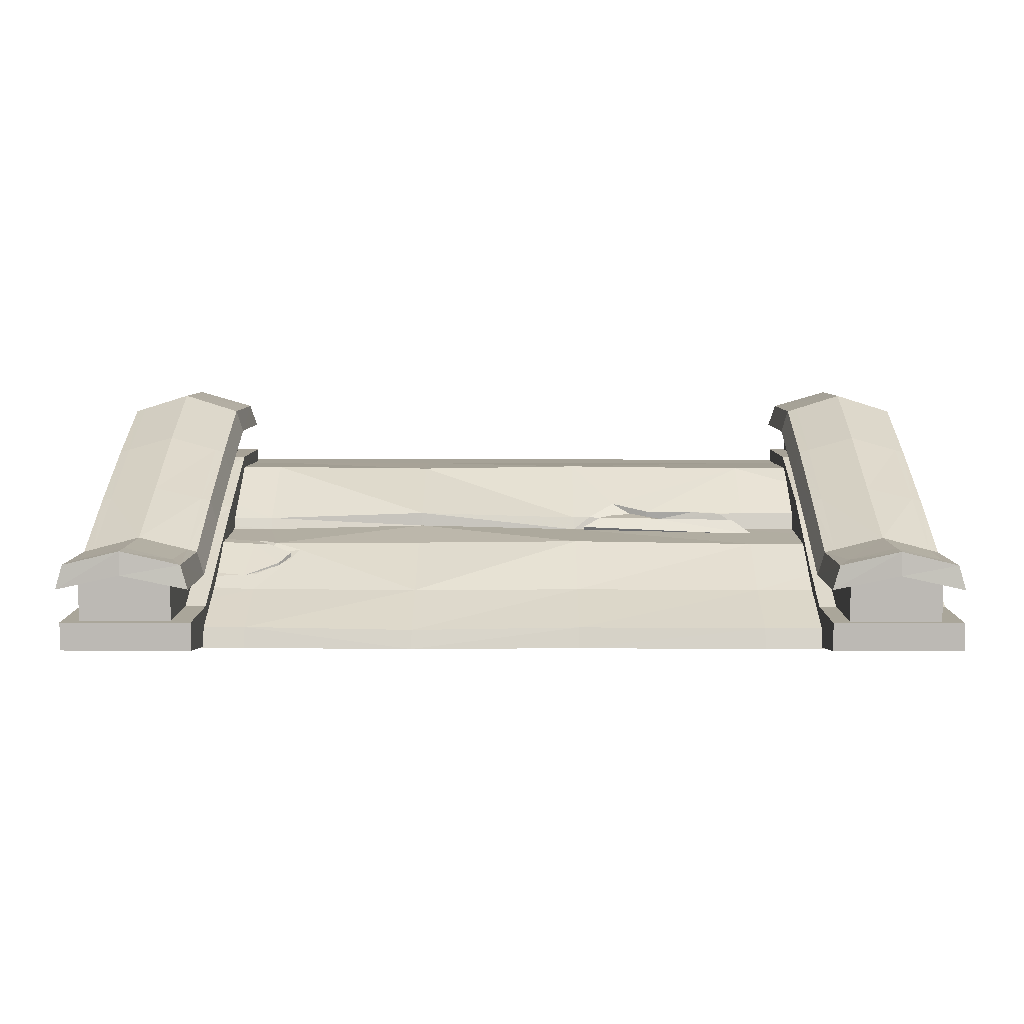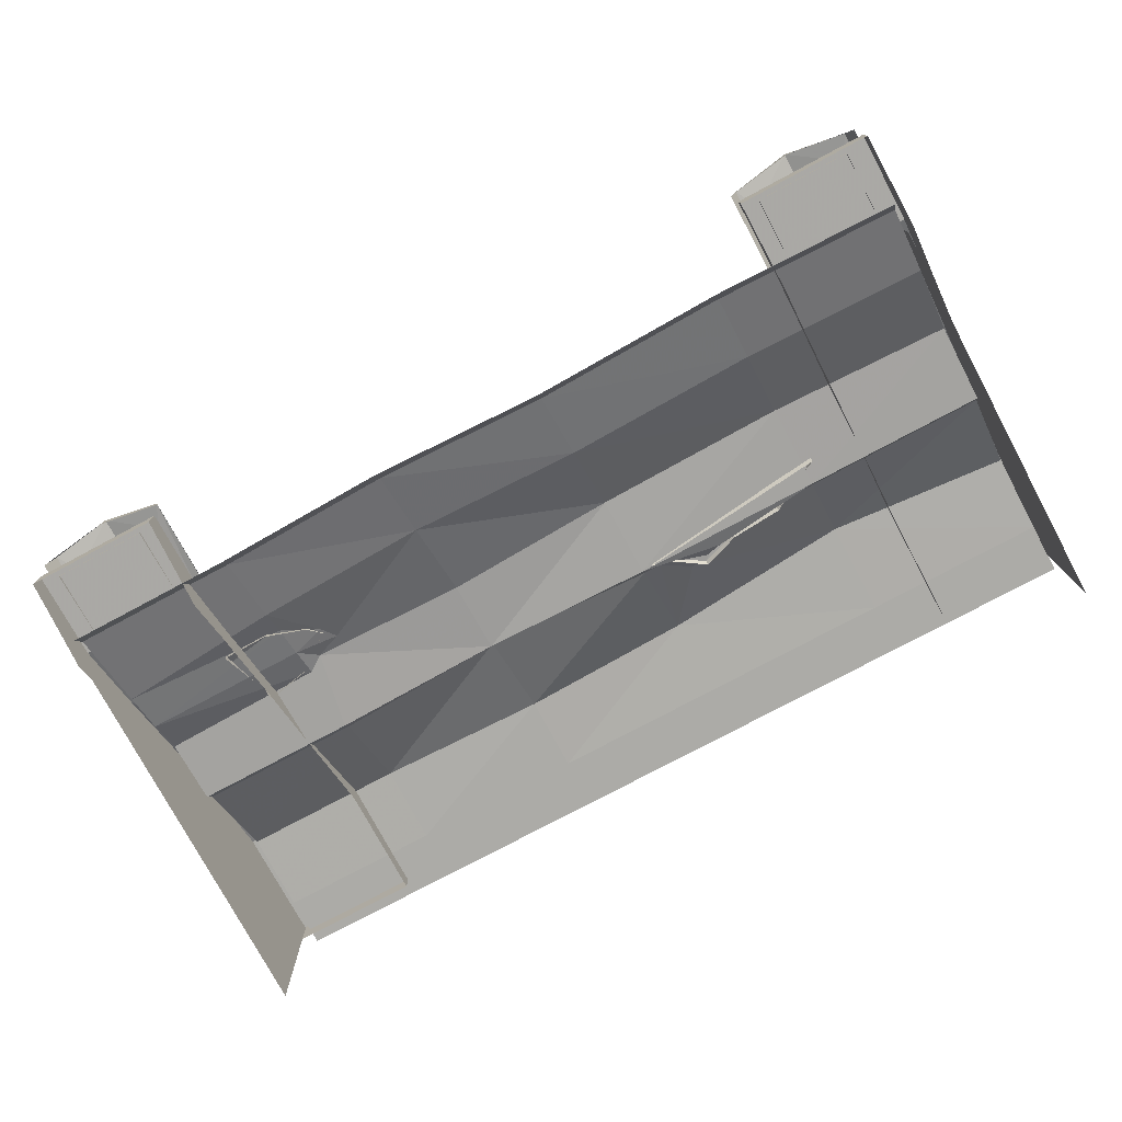
<metadata>
{"format":"obj","ext":"obj","renderer":"f3d","projection":"perspective","resolution":1024,"background":"white","views":[{"elev":6.5,"azim":-179.7,"up":"+Z"},{"elev":-76.3,"azim":-151.8,"up":"+Z"}]}
</metadata>
<code>
g zhanchang_fuben_259_louti_02
v -206.8 -55.17 108.2
v -155.2 -57.54 108.3
v -151.7 -59.64 95.85
v -237.7 -51.31 106.7
v -237.7 -51.31 106.7
v -151.7 -59.64 95.85
v -262.3 -45.91 89.33
v -116.4 -71.77 115.8
v -88.91 -51.31 102.8
v -70.87 -45.91 89.33
v -88.91 -51.31 102.8
v 439.2 50.15 65.5
v 274.8 49.08 69.66
v 274.8 21.43 84.55
v 439.2 18.31 84.78
v 258.5 32.98 83.71
v 240.8 59.16 68.63
v 274.8 49.08 69.66
v 274.8 79.71 56.27
v 439.2 50.15 65.5
v 439.2 89.17 48.63
v 231.7 43.59 77.85
v 258.5 32.98 83.71
v 442.6 -130.1 219.3
v 432.6 -130.4 222.4
v 432.6 -224.9 222.3
v 442.6 -242 219.4
v 432.6 -32.97 181.4
v 442.6 -33.13 178.6
v 442.6 -130.1 219.3
v 442.6 -242 219.4
v 449.7 -247 195.9
v 449.7 -131.6 195.9
v 449.7 -34.03 154.9
v 442.6 -33.13 178.6
v 384.1 254.3 104.4
v 442.6 246.1 89.61
v 449.7 247.1 65.14
v 384.1 255.5 80.39
v 325.6 246.1 89.61
v 318.5 247.1 65.14
v 318.5 152.2 65.78
v 325.6 151.8 89.98
v 325.6 -242 219.4
v 325.6 -130.1 219.3
v 318.5 -131.6 195.9
v 318.5 -247 195.9
v 384.1 -242 236.2
v 325.6 -242 219.4
v 318.5 -247 195.9
v 384.1 -247 210.5
v 335 -224.9 222.1
v 335 -130.3 222.2
v 325.6 -130.1 219.3
v 325.6 -242 219.4
v 337.5 222.9 92.04
v 384.1 228.8 104.5
v 384.1 254.3 104.4
v 325.6 246.1 89.61
v 325.6 246.1 89.61
v 318.5 247.1 65.14
v 442.6 -242 219.4
v 384.1 -242 236.2
v 449.7 -247 195.9
v 432.6 152.8 92.67
v 432.6 64.41 136.3
v 442.6 63.84 133.9
v 442.6 151.8 89.98
v 449.7 63.57 110
v 449.7 152.2 65.78
v 442.6 151.8 89.98
v 442.6 63.84 133.9
v 318.5 -34.03 154.9
v 325.6 -33.13 178.6
v 325.6 63.84 133.9
v 318.5 63.57 110
v 335 64.38 136.2
v 325.6 63.84 133.9
v 325.6 -33.13 178.6
v 335 -32.98 181.2
v 335 152.8 92.5
v 325.6 151.8 89.98
v 430 223 92.2
v 442.6 246.1 89.61
v 442.6 246.1 89.61
v 449.7 247.1 65.14
v 337.5 222.9 92.04
v 384.1 157.6 105.6
v 384.1 228.8 104.5
v 430 223 92.2
v 442.6 246.1 89.61
v 384.1 -32.23 195
v 384.1 -131.6 237.4
v 384.1 67.18 147.9
v 384.1 -225.5 236.8
v 325.6 246.1 89.61
v 384.1 -242 236.2
v 384.1 -225.5 236.8
v 335 -224.9 222.1
v 325.6 -242 219.4
v 432.6 -224.9 222.3
v 442.6 -242 219.4
v -325.4 -130.1 219.3
v -335.4 -130.4 222.4
v -335.4 -224.9 222.3
v -325.4 -242 219.4
v -335.4 -32.97 181.4
v -325.4 -33.13 178.6
v -325.4 -130.1 219.3
v -325.4 -242 219.4
v -318.3 -247 195.9
v -318.3 -131.6 195.9
v -318.3 -34.03 154.9
v -325.4 -33.13 178.6
v -383.9 254.3 104.4
v -325.4 246.1 89.61
v -318.3 247.1 65.14
v -383.9 255.5 80.39
v -442.4 246.1 89.61
v -449.5 247.1 65.14
v -449.5 152.2 65.78
v -442.4 151.8 89.98
v -442.4 -242 219.4
v -442.4 -130.1 219.3
v -449.5 -131.6 195.9
v -449.5 -247 195.9
v -383.9 -242 236.2
v -442.4 -242 219.4
v -449.5 -247 195.9
v -383.9 -247 210.5
v -433 -224.9 222.1
v -433 -130.3 222.2
v -442.4 -130.1 219.3
v -442.4 -242 219.4
v -430.5 222.9 92.04
v -383.9 228.8 104.5
v -383.9 254.3 104.4
v -442.4 246.1 89.61
v -442.4 246.1 89.61
v -449.5 247.1 65.14
v -325.4 -242 219.4
v -383.9 -242 236.2
v -318.3 -247 195.9
v -335.4 152.8 92.67
v -335.4 64.41 136.3
v -325.4 63.84 133.9
v -325.4 151.8 89.98
v -318.3 63.57 110
v -318.3 152.2 65.78
v -325.4 151.8 89.98
v -325.4 63.84 133.9
v -449.5 -34.03 154.9
v -442.4 -33.13 178.6
v -442.4 63.84 133.9
v -449.5 63.57 110
v -433 64.38 136.2
v -442.4 63.84 133.9
v -442.4 -33.13 178.6
v -433 -32.98 181.2
v -433 152.8 92.5
v -442.4 151.8 89.98
v -338 223 92.2
v -325.4 246.1 89.61
v -325.4 246.1 89.61
v -318.3 247.1 65.14
v -430.5 222.9 92.04
v -383.9 157.6 105.6
v -383.9 228.8 104.5
v -338 223 92.2
v -325.4 246.1 89.61
v -383.9 -32.23 195
v -383.9 -131.6 237.4
v -383.9 67.18 147.9
v -383.9 -225.5 236.8
v -442.4 246.1 89.61
v -383.9 -242 236.2
v -383.9 -225.5 236.8
v -433 -224.9 222.1
v -442.4 -242 219.4
v -335.4 -224.9 222.3
v -325.4 -242 219.4
f 1 2 3
f 3 4 1
f 5 6 7
f 8 9 3
f 6 10 7
f 2 8 3
f 6 11 10
f 12 13 14
f 14 15 12
f 14 13 16
f 17 18 19
f 19 18 20
f 20 21 19
f 17 22 18
f 22 23 18
f 24 25 26
f 26 27 24
f 28 25 24
f 24 29 28
f 30 31 32
f 32 33 30
f 33 34 35
f 35 30 33
f 36 37 38
f 38 39 36
f 40 41 42
f 42 43 40
f 44 45 46
f 46 47 44
f 48 49 50
f 50 51 48
f 52 53 54
f 54 55 52
f 56 57 58
f 58 59 56
f 60 36 39
f 39 61 60
f 62 63 51
f 51 64 62
f 65 66 67
f 67 68 65
f 69 70 71
f 71 72 69
f 73 74 75
f 75 76 73
f 77 78 79
f 79 80 77
f 66 28 29
f 29 67 66
f 34 69 72
f 72 35 34
f 76 75 43
f 43 42 76
f 81 82 78
f 78 77 81
f 83 65 68
f 68 84 83
f 85 71 70
f 70 86 85
f 46 45 74
f 74 73 46
f 80 79 54
f 54 53 80
f 87 81 88
f 88 89 87
f 90 91 58
f 58 57 90
f 92 93 25
f 25 28 92
f 88 94 66
f 66 65 88
f 94 92 28
f 28 66 94
f 83 89 88
f 88 65 83
f 93 95 26
f 26 25 93
f 52 95 93
f 93 53 52
f 80 92 94
f 94 77 80
f 77 94 88
f 88 81 77
f 53 93 92
f 92 80 53
f 96 82 81
f 81 87 96
f 97 98 99
f 99 100 97
f 101 98 97
f 97 102 101
f 103 104 105
f 105 106 103
f 107 104 103
f 103 108 107
f 109 110 111
f 111 112 109
f 112 113 114
f 114 109 112
f 115 116 117
f 117 118 115
f 119 120 121
f 121 122 119
f 123 124 125
f 125 126 123
f 127 128 129
f 129 130 127
f 131 132 133
f 133 134 131
f 135 136 137
f 137 138 135
f 139 115 118
f 118 140 139
f 141 142 130
f 130 143 141
f 144 145 146
f 146 147 144
f 148 149 150
f 150 151 148
f 152 153 154
f 154 155 152
f 156 157 158
f 158 159 156
f 145 107 108
f 108 146 145
f 113 148 151
f 151 114 113
f 155 154 122
f 122 121 155
f 160 161 157
f 157 156 160
f 162 144 147
f 147 163 162
f 164 150 149
f 149 165 164
f 125 124 153
f 153 152 125
f 159 158 133
f 133 132 159
f 166 160 167
f 167 168 166
f 169 170 137
f 137 136 169
f 171 172 104
f 104 107 171
f 167 173 145
f 145 144 167
f 173 171 107
f 107 145 173
f 162 168 167
f 167 144 162
f 172 174 105
f 105 104 172
f 131 174 172
f 172 132 131
f 159 171 173
f 173 156 159
f 156 173 167
f 167 160 156
f 132 172 171
f 171 159 132
f 175 161 160
f 160 166 175
f 176 177 178
f 178 179 176
f 180 177 176
f 176 181 180
g zhanchang_fuben_259_louti_02
v 102 -134.4 151
v 102 -209.9 151.1
v 274.8 -209.9 151.1
v 274.8 -130.6 153.1
v -262.3 -115.3 153.1
v -444.9 -130.6 153.1
v -444.9 -209.9 151.1
v -262.3 -209.9 151.1
v -70.87 -130.6 154
v -70.87 -209.9 151.1
v -444.9 -51.31 107.4
v -444.9 -130.6 153.1
v -262.3 -115.3 153.1
v -262.3 -51.31 107.4
v -262.3 38.93 83.71
v -262.3 -45.91 89.33
v -70.87 -45.91 89.33
v -70.87 35.66 86.17
v -444.9 33.37 83.71
v -444.9 -45.91 89.33
v -70.87 175.1 -6.758
v -262.3 179.7 -6.758
v -262.3 172.3 13.85
v -70.87 168.1 13.68
v -444.9 175.7 -6.758
v -444.9 168.3 13.85
v -88.91 -51.31 102.8
v -70.87 -51.31 102.3
v -70.87 -45.91 89.33
v -262.3 -51.31 107.4
v -262.3 -45.91 89.33
v -444.9 -45.91 89.33
v -444.9 -51.31 107.4
v 102 -43.65 93.91
v 258.5 32.98 83.71
v 102 29.24 83.71
v 274.8 -51.31 101.4
v 274.8 -45.91 89.33
v 102 -43.65 93.91
v 102 -45.33 108
v 274.8 -130.6 153.1
v 274.8 -51.31 101.4
v 102 -45.33 108
v 102 -134.4 151
v 439.2 -209.9 151.1
v 439.2 -130.6 153.1
v 274.8 -45.91 89.33
v 439.2 -45.91 89.33
v 439.2 18.31 84.78
v 274.8 21.43 84.55
v 439.2 -51.31 102.2
v 439.2 -45.91 89.33
v -70.87 -45.91 89.33
v -70.87 -51.31 102.3
v 439.2 -130.6 153.1
v -70.87 -130.6 154
v 439.2 89.17 48.63
v 274.8 102 43.08
v 274.8 79.71 56.27
v 102 180.7 -6.758
v 102 173.3 11.8
v -262.3 38.93 83.71
v -70.87 35.66 86.17
v -70.87 102 43.08
v -262.3 105.8 43.08
v -444.9 33.37 83.71
v -444.9 101.8 43.08
v 274.8 168.5 13.88
v 102 173.3 11.8
v 102 107.3 43.08
v 274.8 102 43.08
v 439.2 168.5 13.88
v 439.2 89.17 48.63
v 102 29.24 83.71
v 102 107.3 43.08
v -237.7 -51.31 106.7
v -206.8 -55.17 108.2
v -237.7 -51.31 106.7
v -116.4 -71.77 115.8
v -155.2 -57.54 108.3
v -88.91 -51.31 102.8
v -220.2 -52.65 98.22
v -168.9 -56.92 100.4
v -164 -43.79 102
v -249.5 -35.29 101.5
v -249.5 -35.29 101.5
v -164 -43.79 102
v -272.3 -21.1 86.75
v -131.5 -70.72 105.7
v -101.4 -50 102.3
v -82.08 -41.94 92.51
v -101.4 -50 102.3
v -168.9 -56.92 100.4
v -220.2 -52.65 98.22
v -220.4 -55.36 93.17
v -169 -59.63 95.35
v -249.5 -35.29 101.5
v -249.6 -38 96.44
v -272.3 -21.1 86.75
v -272.4 -23.81 81.71
v -101.4 -50 102.3
v -131.5 -70.72 105.7
v -131.6 -73.42 100.7
v -101.6 -52.71 97.28
v -82.08 -41.94 92.51
v -82.23 -44.64 87.47
v -262.3 105.8 43.08
v -70.87 102 43.08
v -70.87 168.1 13.68
v -262.3 172.3 13.85
v -444.9 168.3 13.85
v -444.9 101.8 43.08
v 274.8 168.5 13.88
v 274.8 176 -6.758
v 439.2 176 -6.758
v 439.2 168.5 13.88
v 240.8 59.16 68.63
v 231.7 43.59 77.85
v 258.5 32.98 83.71
v 326.1 31.45 85.02
v 281.4 37.68 83.58
v 279.7 25.89 84.85
v 324 16.59 86.62
v 265.1 39.54 83.07
v 251.7 67.28 66.53
v 240.3 53.49 76
v 265.1 39.54 83.07
v 281.4 37.68 83.58
v 288.5 82.47 54.54
v 326.1 31.45 85.02
v 334.3 82.36 52.01
v 326.1 31.45 85.02
v 324 16.59 86.62
v 324.1 16.48 80.59
v 326.2 31.35 78.99
v 279.7 25.89 84.85
v 279.7 25.78 78.82
v 265.1 39.54 83.07
v 265.2 39.43 77.04
v 240.3 53.49 76
v 251.7 67.28 66.53
v 251.8 67.18 60.49
v 240.3 53.39 69.97
v 265.1 39.54 83.07
v 265.2 39.43 77.04
v 288.5 82.47 54.54
v 288.6 82.36 48.51
v 334.3 82.36 52.01
v 326.1 31.45 85.02
v 326.2 31.35 78.99
v 334.3 82.26 45.98
f 182 183 184
f 184 185 182
f 186 187 188
f 188 189 186
f 190 186 189
f 189 191 190
f 192 193 194
f 194 195 192
f 196 197 198
f 198 199 196
f 200 201 197
f 197 196 200
f 202 203 204
f 204 205 202
f 206 207 204
f 204 203 206
f 208 209 210
f 211 212 213
f 213 214 211
f 215 216 217
f 218 219 220
f 220 221 218
f 222 223 224
f 224 225 222
f 190 191 183
f 183 182 190
f 226 227 185
f 185 184 226
f 228 229 230
f 230 231 228
f 199 198 215
f 215 217 199
f 232 233 219
f 219 218 232
f 234 235 221
f 221 220 234
f 236 232 223
f 223 222 236
f 235 237 225
f 225 224 235
f 238 239 240
f 241 202 205
f 205 242 241
f 243 244 245
f 245 246 243
f 247 243 246
f 246 248 247
f 249 250 251
f 251 252 249
f 253 249 252
f 252 254 253
f 244 255 256
f 256 245 244
f 212 211 257
f 195 194 258
f 258 259 195
f 194 237 260
f 260 261 194
f 237 235 262
f 262 260 237
f 194 261 258
f 263 264 265
f 265 266 263
f 267 268 269
f 270 271 265
f 268 272 269
f 264 270 265
f 268 273 272
f 274 275 276
f 276 277 274
f 275 278 279
f 279 276 275
f 278 280 281
f 281 279 278
f 282 283 284
f 284 285 282
f 280 286 287
f 287 281 280
f 283 274 277
f 277 284 283
f 286 282 285
f 285 287 286
f 288 289 290
f 290 291 288
f 292 293 288
f 288 291 292
f 289 251 250
f 250 290 289
f 294 295 241
f 241 242 294
f 296 295 294
f 294 297 296
f 239 256 298
f 298 240 239
f 256 255 299
f 299 298 256
f 255 300 299
f 228 231 216
f 216 215 228
f 301 302 303
f 303 304 301
f 303 302 305
f 306 307 308
f 306 308 309
f 306 309 310
f 310 309 311
f 311 312 310
f 313 314 315
f 315 316 313
f 314 317 318
f 318 315 314
f 317 319 320
f 320 318 317
f 321 322 323
f 323 324 321
f 325 321 324
f 324 326 325
f 322 327 328
f 328 323 322
f 329 330 331
f 331 332 329
f 327 329 332
f 332 328 327
g zhanchang_fuben_259_louti_02
v 447.5 -223.4 165.2
v 447.5 -131.6 165.1
v 382.3 -131.6 165.1
v 382.3 -223.4 165.2
v 447.5 153.5 33.26
v 447.5 242.3 31.28
v 382.3 242.3 31.28
v 382.3 153.5 33.26
v 447.5 -131.6 165.1
v 447.5 -223.4 165.2
v 447.5 -223.4 132.3
v 447.5 -131.6 132.3
v 317.1 -245.1 165.2
v 317.1 -223.4 165.2
v 317.1 -223.4 132.3
v 317.1 -245.1 132.8
v 382.3 242.2 3.11
v 317.1 242.2 3.11
v 317.1 242.3 31.28
v 382.3 242.3 31.28
v 447.5 -24.66 124.9
v 447.5 -51.94 93.31
v 317.1 242.2 3.11
v 317.1 151.3 -8.937
v 317.1 153.5 33.26
v 317.1 242.3 31.28
v 382.3 -24.66 121.2
v 447.5 -24.66 124.9
v 447.5 82.32 67.16
v 382.3 82.32 67.16
v 447.5 27.75 56.2
v 447.5 107.4 19.19
v 447.5 153.5 33.26
v 447.5 82.32 67.16
v 317.1 -51.95 93.31
v 317.1 -24.66 117.5
v 317.1 82.32 67.16
v 317.1 27.73 56.2
v 317.1 107.4 15.87
v 447.5 151.4 -8.942
v 317.1 -131.6 132.3
v 317.1 -131.6 165.1
v 382.3 -245.1 165.2
v 447.5 -245.1 165.2
v 447.5 -245.1 165.2
v 447.5 -245.1 132.8
v 447.5 242.2 3.11
v 447.5 242.3 31.28
v 317.1 -223.4 165.2
v 317.1 -131.6 165.1
v 317.1 153.5 33.26
v 317.1 242.3 31.28
v 447.5 242.2 3.11
v 447.5 242.3 31.28
v 317.1 -24.66 117.5
v 317.1 82.32 67.16
v 317.1 -245.1 165.2
v 430 -212.6 161.2
v 430 -212.6 200.3
v 430 -218.7 200.4
v 430 -218.7 161.2
v 430 -131.6 161.2
v 430 -38.84 121.5
v 430 -38.79 164.4
v 430 -131.6 200.2
v 430 234.4 28.17
v 338.3 234.4 28.17
v 338.3 234.5 77.5
v 430 234.5 77.5
v 338.3 150.8 32.73
v 338.3 150.9 82.96
v 338.3 234.5 77.5
v 338.3 234.4 28.17
v 338.3 -212.6 161.2
v 338.3 -212.6 200.3
v 338.3 -131.6 200.2
v 338.3 -131.6 161.2
v 338.3 -218.7 161.2
v 430 -218.7 161.2
v 430 -218.7 200.4
v 338.3 -218.7 200.4
v 430 53.96 77.45
v 430 150.8 32.73
v 430 150.9 82.96
v 430 54.04 124.6
v 338.3 -38.84 118.2
v 338.3 -38.79 164.4
v 338.3 54.04 124.6
v 338.3 53.96 77.45
v 430 234.4 28.17
v 430 234.5 77.5
v 338.3 -218.7 161.2
v 338.3 -218.7 200.4
v -320.5 -223.4 165.2
v -320.5 -131.6 165.1
v -385.7 -131.6 165.1
v -385.7 -223.4 165.2
v -320.5 153.5 33.26
v -320.5 242.3 31.28
v -385.7 242.3 31.28
v -385.7 153.5 33.26
v -320.5 -131.6 165.1
v -320.5 -223.4 165.2
v -320.5 -223.4 132.3
v -320.5 -131.6 132.3
v -450.9 -245.1 165.2
v -450.9 -223.4 165.2
v -450.9 -223.4 132.3
v -450.9 -245.1 132.3
v -385.7 242.2 3.11
v -450.9 242.2 3.11
v -450.9 242.3 31.28
v -385.7 242.3 31.28
v -320.5 -24.66 124.9
v -320.5 -51.94 93.31
v -450.9 242.2 3.11
v -450.9 151.3 -8.937
v -450.9 153.5 33.26
v -450.9 242.3 31.28
v -385.7 -24.66 121.2
v -320.5 -24.66 124.9
v -320.5 82.32 67.16
v -385.7 82.32 67.16
v -320.5 27.75 56.2
v -320.5 107.4 19.19
v -320.5 153.5 33.26
v -320.5 82.32 67.16
v -450.9 -51.95 93.31
v -450.9 -24.66 117.5
v -450.9 82.32 67.16
v -450.9 27.73 56.2
v -450.9 107.4 15.87
v -320.5 151.4 -8.942
v -450.9 -131.6 132.3
v -450.9 -131.6 165.1
v -385.7 -245.1 165.2
v -320.5 -245.1 165.2
v -320.5 -245.1 165.2
v -320.5 -245.1 132.3
v -320.5 242.2 3.11
v -320.5 242.3 31.28
v -450.9 -223.4 165.2
v -450.9 -131.6 165.1
v -450.9 153.5 33.26
v -450.9 242.3 31.28
v -320.5 242.2 3.11
v -320.5 242.3 31.28
v -450.9 -24.66 117.5
v -450.9 82.32 67.16
v -450.9 -245.1 165.2
v -338 -212.6 161.2
v -338 -212.6 200.3
v -338 -245.7 200.4
v -338 -245.7 161.2
v -338 -131.6 161.2
v -338 -38.84 121.5
v -338 -38.79 164.4
v -338 -131.6 200.2
v -338 234.4 28.17
v -429.7 234.4 28.17
v -429.7 234.5 77.5
v -338 234.5 77.5
v -429.7 150.8 32.73
v -429.7 150.9 82.96
v -429.7 234.5 77.5
v -429.7 234.4 28.17
v -429.7 -212.6 161.2
v -429.7 -212.6 200.3
v -429.7 -131.6 200.2
v -429.7 -131.6 161.2
v -429.7 -245.7 161.2
v -338 -245.7 161.2
v -338 -245.7 200.4
v -429.7 -245.7 200.4
v -338 53.96 77.45
v -338 150.8 32.73
v -338 150.9 82.96
v -338 54.04 124.6
v -429.7 -38.84 118.2
v -429.7 -38.79 164.4
v -429.7 54.04 124.6
v -429.7 53.96 77.45
v -338 234.4 28.17
v -338 234.5 77.5
v -429.7 -245.7 161.2
v -429.7 -245.7 200.4
v 447.5 -245.1 165.2
v 382.3 -245.1 165.2
v 382.3 -245.1 133.2
v 447.5 -245.1 132.8
v 317.1 -245.1 165.2
v 317.1 -245.1 132.8
v 102 -209.9 151.1
v -70.87 -209.9 151.1
v -70.87 -260.7 151.1
v 102 -260.7 151.1
v -262.3 -209.9 151.1
v -444.9 -209.9 151.1
v -444.9 -260.7 151.1
v -262.3 -260.7 151.1
v 274.8 -209.9 151.1
v 274.8 -260.7 151.1
v 439.2 -209.9 151.1
v 439.2 -260.7 151.1
v -444.7 -125.2 98.82
v -444.7 -125.2 -7.442
v -444.7 -243.5 -9.171
v -444.7 -243.5 113.5
v -444.7 -22.27 54.89
v -444.7 -22.27 -6.29
v -444.7 146.9 -4.562
v -444.7 -22.27 54.89
v -444.7 -22.27 96.37
v -444.7 146.9 22.43
v -444.7 146.9 -4.562
v -444.7 -125.2 98.82
v -444.7 -125.2 145.7
v -444.7 -243.5 113.5
v -444.7 -243.5 157.8
v 444.7 -125.2 98.82
v 444.7 -243.5 113.5
v 444.7 -243.5 -9.171
v 444.7 -125.2 -7.442
v 444.7 -22.27 54.89
v 444.7 -22.27 -6.29
v 444.7 146.9 -4.562
v 444.7 -22.27 54.89
v 444.7 146.9 -4.562
v 444.7 146.9 22.43
v 444.7 -22.27 96.37
v 444.7 -125.2 98.82
v 444.7 -125.2 145.7
v 444.7 -243.5 113.5
v 444.7 -243.5 157.8
f 333 334 335
f 335 336 333
f 337 338 339
f 339 340 337
f 341 342 343
f 343 344 341
f 345 346 347
f 347 348 345
f 349 350 351
f 351 352 349
f 353 341 344
f 344 354 353
f 355 356 357
f 357 358 355
f 359 360 361
f 361 362 359
f 363 364 365
f 365 366 363
f 367 368 369
f 369 370 367
f 362 361 337
f 337 340 362
f 354 363 366
f 366 353 354
f 370 369 357
f 357 371 370
f 335 334 360
f 360 359 335
f 365 364 372
f 373 374 368
f 368 367 373
f 375 376 333
f 333 336 375
f 342 377 378
f 378 343 342
f 346 374 373
f 373 347 346
f 357 356 371
f 372 379 380
f 380 365 372
f 381 336 335
f 335 382 381
f 383 340 339
f 339 384 383
f 385 349 352
f 352 386 385
f 387 359 362
f 362 388 387
f 388 362 340
f 340 383 388
f 382 335 359
f 359 387 382
f 389 375 336
f 336 381 389
f 390 391 392
f 392 393 390
f 394 395 396
f 396 397 394
f 398 399 400
f 400 401 398
f 402 403 404
f 404 405 402
f 406 407 408
f 408 409 406
f 410 411 412
f 412 413 410
f 414 415 416
f 416 417 414
f 418 419 420
f 420 421 418
f 395 414 417
f 417 396 395
f 421 420 403
f 403 402 421
f 415 422 423
f 423 416 415
f 409 408 419
f 419 418 409
f 394 397 391
f 391 390 394
f 424 425 407
f 407 406 424
f 426 427 428
f 428 429 426
f 430 431 432
f 432 433 430
f 434 435 436
f 436 437 434
f 438 439 440
f 440 441 438
f 442 443 444
f 444 445 442
f 446 434 437
f 437 447 446
f 448 449 450
f 450 451 448
f 452 453 454
f 454 455 452
f 456 457 458
f 458 459 456
f 460 461 462
f 462 463 460
f 455 454 430
f 430 433 455
f 447 456 459
f 459 446 447
f 463 462 450
f 450 464 463
f 428 427 453
f 453 452 428
f 458 457 465
f 466 467 461
f 461 460 466
f 468 469 426
f 426 429 468
f 435 470 471
f 471 436 435
f 439 467 466
f 466 440 439
f 450 449 464
f 465 472 473
f 473 458 465
f 474 429 428
f 428 475 474
f 476 433 432
f 432 477 476
f 478 442 445
f 445 479 478
f 480 452 455
f 455 481 480
f 481 455 433
f 433 476 481
f 475 428 452
f 452 480 475
f 482 468 429
f 429 474 482
f 483 484 485
f 485 486 483
f 487 488 489
f 489 490 487
f 491 492 493
f 493 494 491
f 495 496 497
f 497 498 495
f 499 500 501
f 501 502 499
f 503 504 505
f 505 506 503
f 507 508 509
f 509 510 507
f 511 512 513
f 513 514 511
f 488 507 510
f 510 489 488
f 514 513 496
f 496 495 514
f 508 515 516
f 516 509 508
f 502 501 512
f 512 511 502
f 487 490 484
f 484 483 487
f 517 518 500
f 500 499 517
f 519 520 521
f 521 522 519
f 520 523 524
f 524 521 520
f 525 526 527
f 527 528 525
f 529 530 531
f 531 532 529
f 526 529 532
f 532 527 526
f 533 525 528
f 528 534 533
f 535 533 534
f 534 536 535
f 537 538 539
f 539 540 537
f 541 542 538
f 538 537 541
f 541 543 542
f 544 545 546
f 546 547 544
f 548 549 545
f 545 544 548
f 550 551 549
f 549 548 550
f 552 553 554
f 554 555 552
f 556 552 555
f 555 557 556
f 556 557 558
f 559 560 561
f 561 562 559
f 563 559 562
f 562 564 563
f 565 563 564
f 564 566 565

</code>
